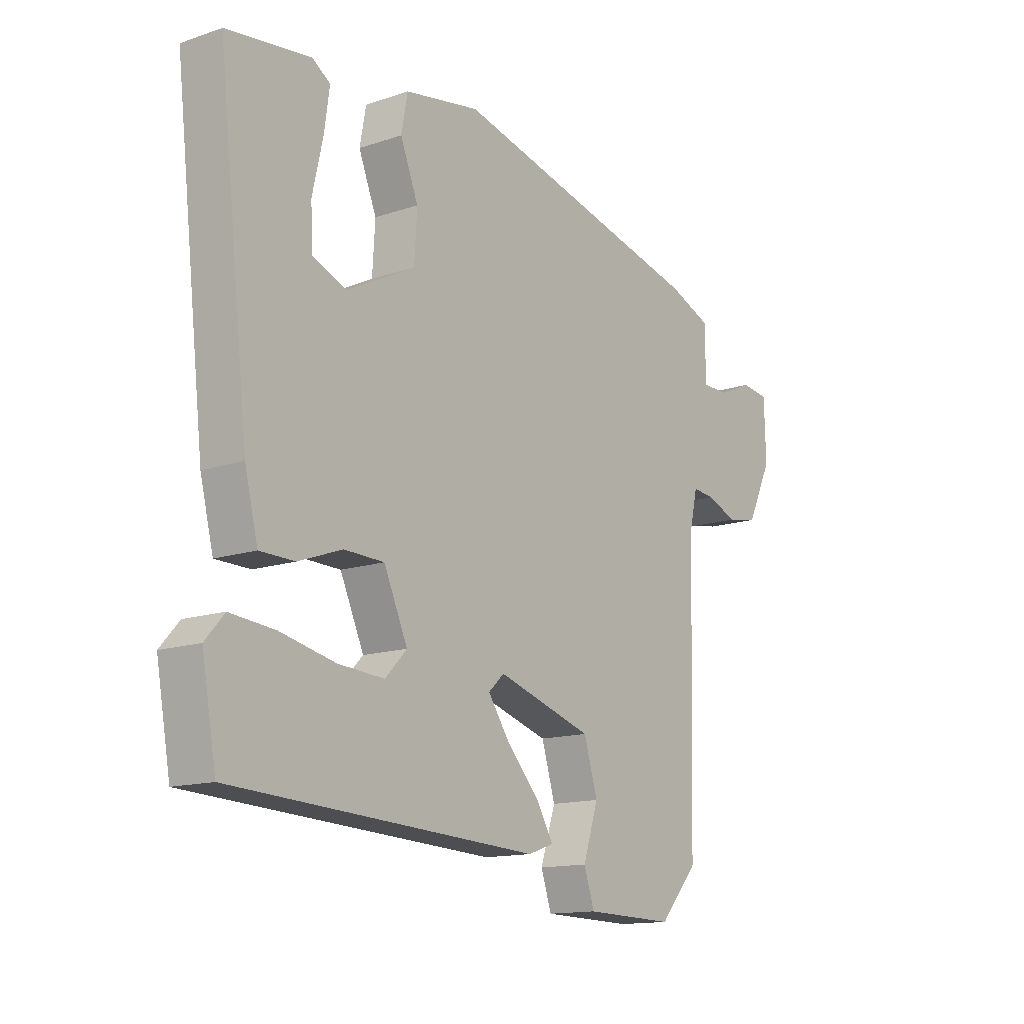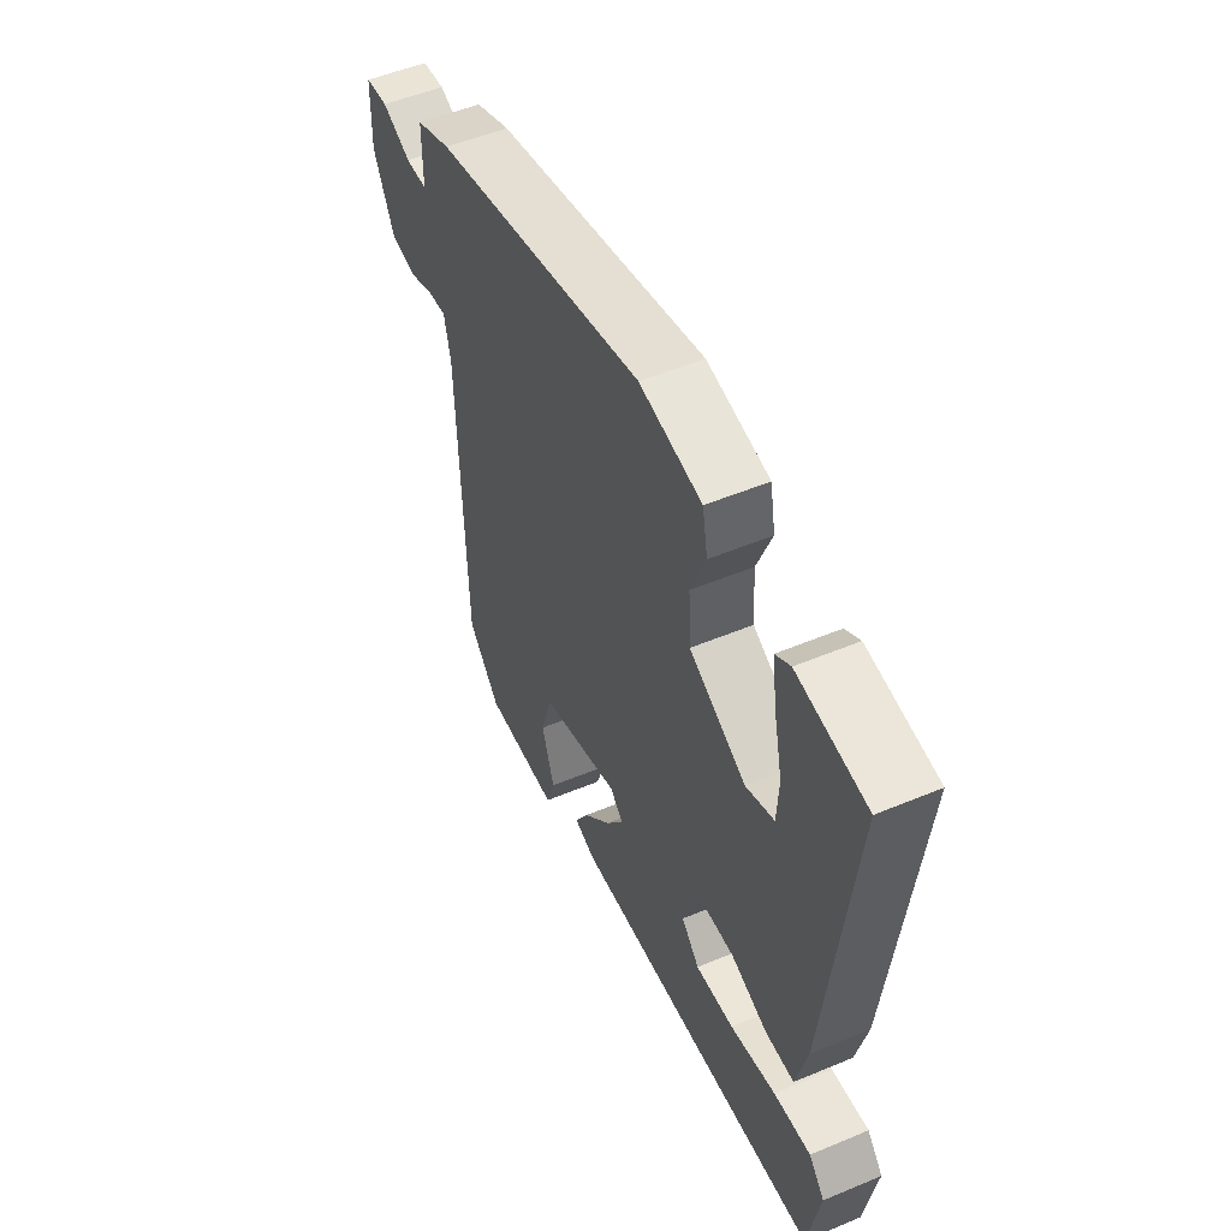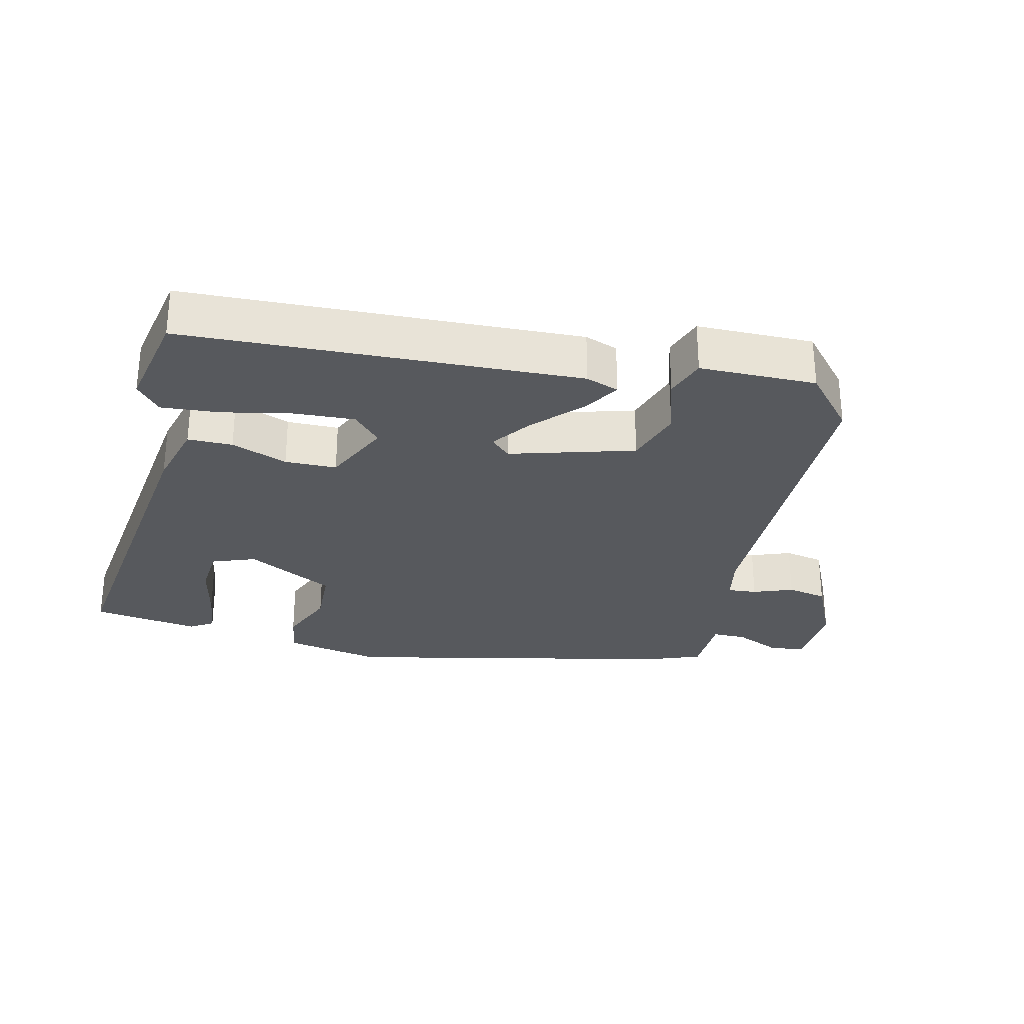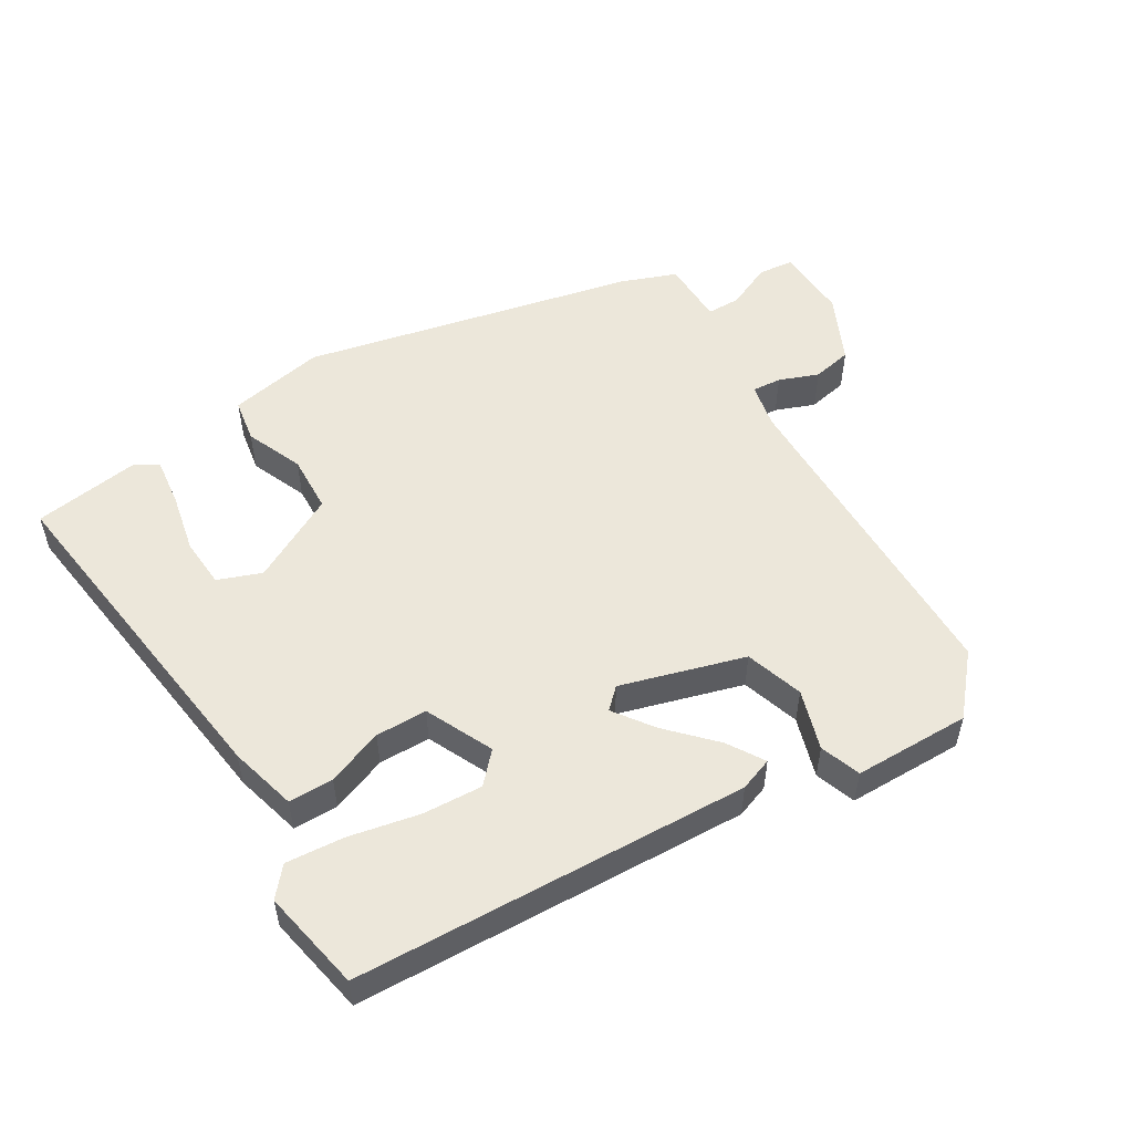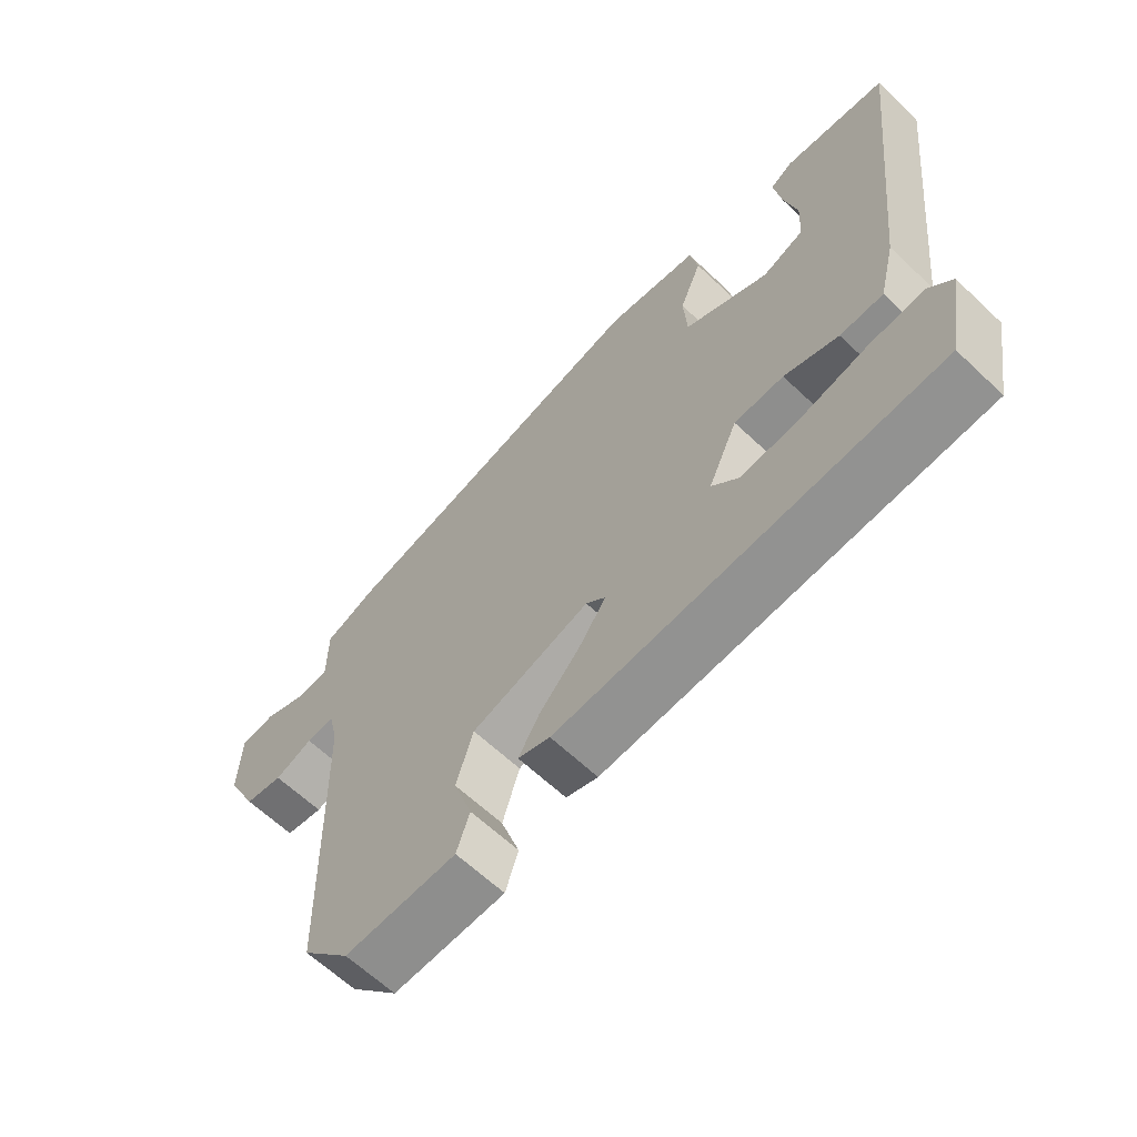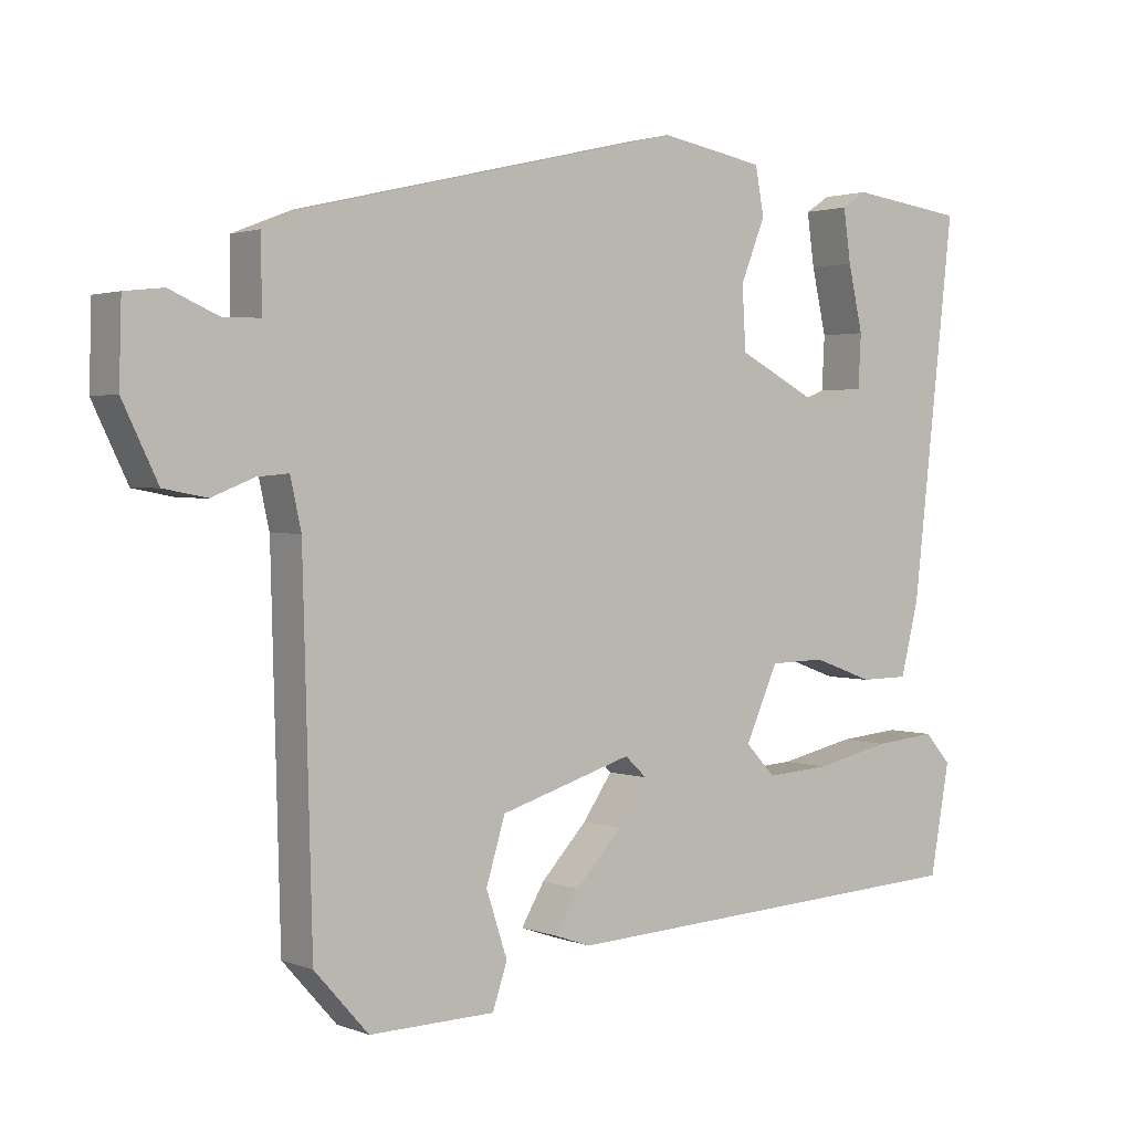
<metadata>
{"format":"obj","ext":"obj","renderer":"f3d","projection":"perspective","resolution":1024,"background":"white","views":[{"elev":-14.0,"azim":126.7,"up":"+Z"},{"elev":52.0,"azim":65.7,"up":"+Z"},{"elev":-29.0,"azim":165.7,"up":"+Y"},{"elev":53.0,"azim":147.9,"up":"+Y"},{"elev":-63.7,"azim":46.4,"up":"+Z"},{"elev":1.9,"azim":-36.8,"up":"+Z"}]}
</metadata>
<code>
v -0.468 0.07 0.394
v 0.023 0.07 0.51
v 0.166 0.07 0.484
v 0.178 0.07 0.419
v 0.144 0.07 0.334
v 0.149 0.07 0.248
v 0.279 0.07 0.181
v 0.343 0.07 0.206
v 0.347 0.07 0.279
v 0.327 0.07 0.368
v 0.317 0.07 0.44
v 0.351 0.07 0.462
v 0.509 0.07 0.441
v 0.45 0.07 -0.073
v 0.425 0.07 -0.173
v 0.359 0.07 -0.174
v 0.276 0.07 -0.144
v 0.2 0.07 -0.146
v 0.155 0.07 -0.246
v 0.196 0.07 -0.289
v 0.284 0.07 -0.283
v 0.388 0.07 -0.26
v 0.473 0.07 -0.252
v 0.509 0.07 -0.293
v 0.482 0.07 -0.443
v -0.098 0.07 -0.475
v -0.147 0.07 -0.458
v -0.115 0.07 -0.404
v -0.052 0.07 -0.336
v -0.011 0.07 -0.277
v -0.041 0.07 -0.249
v -0.223 0.07 -0.305
v -0.249 0.07 -0.391
v -0.22 0.07 -0.479
v -0.24 0.07 -0.539
v -0.412 0.07 -0.543
v -0.486 0.07 -0.46
v -0.499 0.07 0.028
v -0.514 0.07 0.095
v -0.557 0.07 0.091
v -0.615 0.07 0.068
v -0.674 0.07 0.079
v -0.722 0.07 0.178
v -0.719 0.07 0.287
v -0.666 0.07 0.293
v -0.599 0.07 0.264
v -0.549 0.07 0.265
v -0.549 0.07 0.362
v -0.468 0 0.394
v 0.023 0 0.51
v 0.166 0 0.484
v 0.178 0 0.419
v 0.144 0 0.334
v 0.149 0 0.248
v 0.279 0 0.181
v 0.343 0 0.206
v 0.347 0 0.279
v 0.327 0 0.368
v 0.317 0 0.44
v 0.351 0 0.462
v 0.509 0 0.441
v 0.45 0 -0.073
v 0.425 0 -0.173
v 0.359 0 -0.174
v 0.276 0 -0.144
v 0.2 0 -0.146
v 0.155 0 -0.246
v 0.196 0 -0.289
v 0.284 0 -0.283
v 0.388 0 -0.26
v 0.473 0 -0.252
v 0.509 0 -0.293
v 0.482 0 -0.443
v -0.098 0 -0.475
v -0.147 0 -0.458
v -0.115 0 -0.404
v -0.052 0 -0.336
v -0.011 0 -0.277
v -0.041 0 -0.249
v -0.223 0 -0.305
v -0.249 0 -0.391
v -0.22 0 -0.479
v -0.24 0 -0.539
v -0.412 0 -0.543
v -0.486 0 -0.46
v -0.499 0 0.028
v -0.514 0 0.095
v -0.557 0 0.091
v -0.615 0 0.068
v -0.674 0 0.079
v -0.722 0 0.178
v -0.719 0 0.287
v -0.666 0 0.293
v -0.599 0 0.264
v -0.549 0 0.265
v -0.549 0 0.362
f 47 48 1 2
f 43 44 45 46
f 43 46 47
f 40 41 42 43
f 39 40 43 47
f 38 39 47 2
f 33 34 35 36
f 32 33 36 37
f 26 27 28 29
f 26 29 30
f 25 26 30
f 21 22 23 24
f 20 21 24 25
f 14 15 16 17
f 14 17 18
f 13 14 18
f 9 10 11 12
f 9 12 13
f 8 9 13
f 2 3 4 5
f 2 5 6
f 32 37 38 2
f 20 25 30 31
f 19 20 31
f 18 19 31
f 8 13 18
f 7 8 18 31
f 6 7 31 32
f 2 6 32
f 50 49 96 95
f 94 93 92 91
f 95 94 91
f 91 90 89 88
f 95 91 88 87
f 50 95 87 86
f 84 83 82 81
f 85 84 81 80
f 77 76 75 74
f 78 77 74
f 78 74 73
f 72 71 70 69
f 73 72 69 68
f 65 64 63 62
f 66 65 62
f 66 62 61
f 60 59 58 57
f 61 60 57
f 61 57 56
f 53 52 51 50
f 54 53 50
f 50 86 85 80
f 79 78 73 68
f 79 68 67
f 79 67 66
f 66 61 56
f 79 66 56 55
f 80 79 55 54
f 80 54 50
f 1 49 50 2
f 2 50 51 3
f 3 51 52 4
f 4 52 53 5
f 5 53 54 6
f 6 54 55 7
f 7 55 56 8
f 8 56 57 9
f 9 57 58 10
f 10 58 59 11
f 11 59 60 12
f 12 60 61 13
f 13 61 62 14
f 14 62 63 15
f 15 63 64 16
f 16 64 65 17
f 17 65 66 18
f 18 66 67 19
f 19 67 68 20
f 20 68 69 21
f 21 69 70 22
f 22 70 71 23
f 23 71 72 24
f 24 72 73 25
f 25 73 74 26
f 26 74 75 27
f 27 75 76 28
f 28 76 77 29
f 29 77 78 30
f 30 78 79 31
f 31 79 80 32
f 32 80 81 33
f 33 81 82 34
f 34 82 83 35
f 35 83 84 36
f 36 84 85 37
f 37 85 86 38
f 38 86 87 39
f 39 87 88 40
f 40 88 89 41
f 41 89 90 42
f 42 90 91 43
f 43 91 92 44
f 44 92 93 45
f 45 93 94 46
f 46 94 95 47
f 47 95 96 48
f 48 96 49 1

</code>
